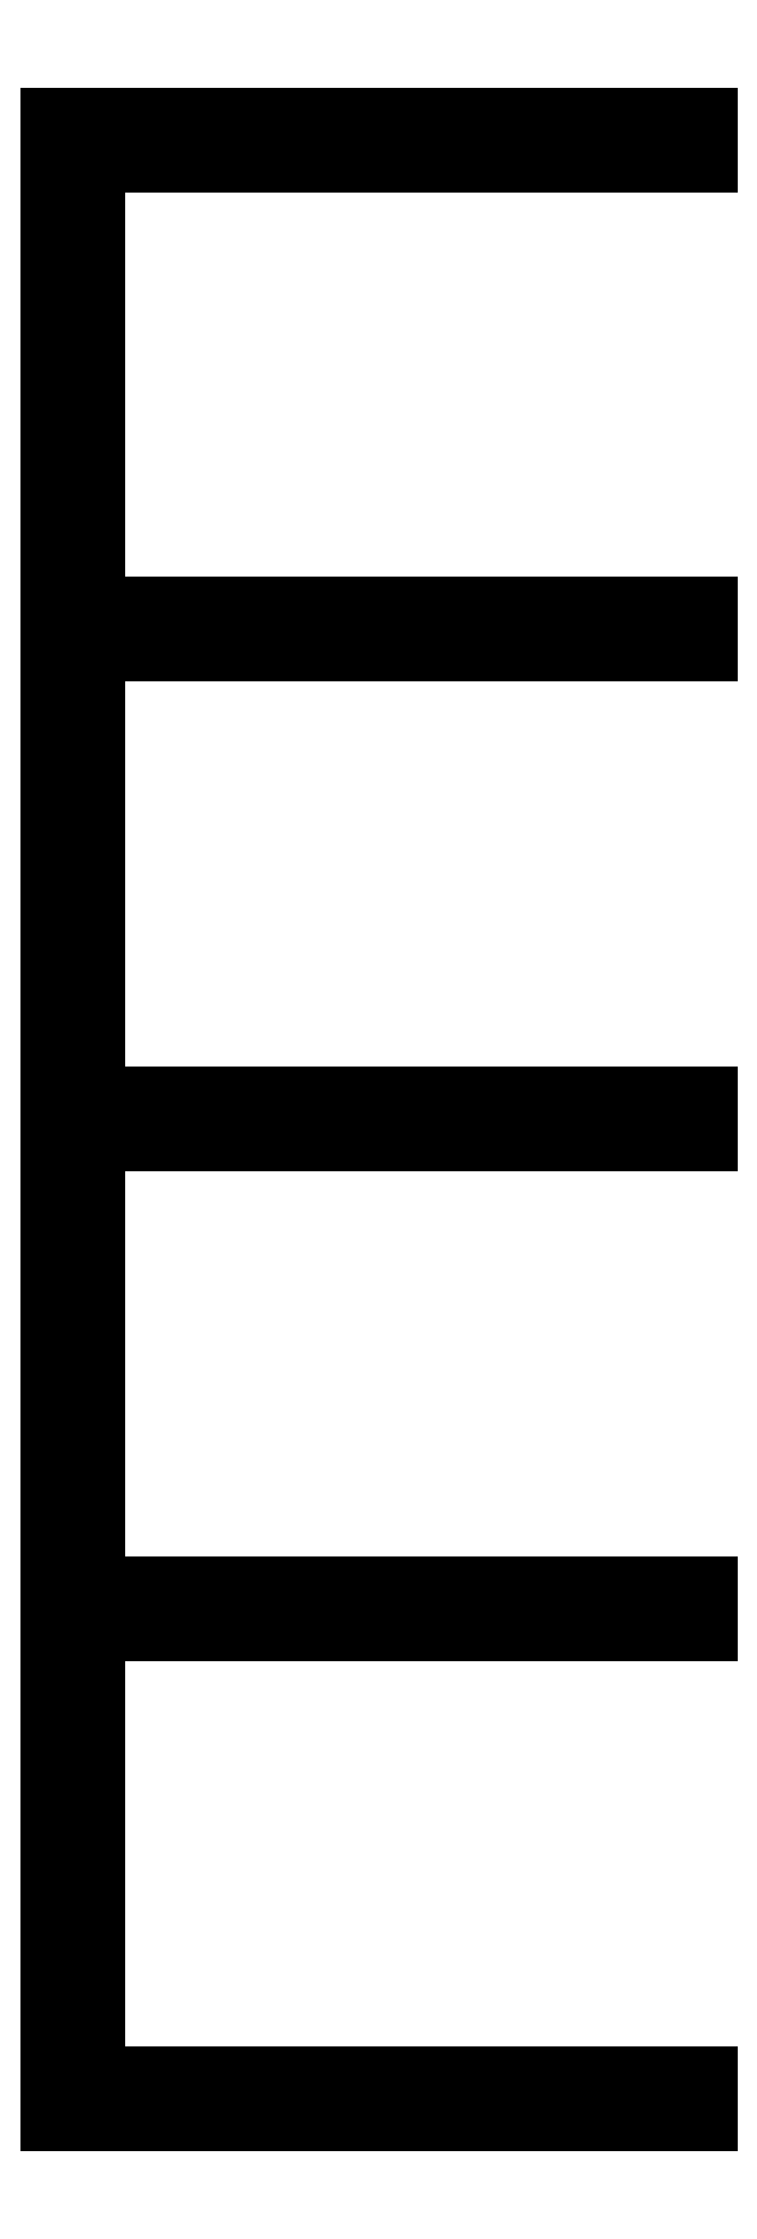
<metadata>
{"format":"dxf","ext":"dxf","renderer":"ezdxf+matplotlib","layout":"modelspace","background":"white","min_lineweight":24,"dpi":150}
</metadata>
<code>
0
SECTION
2
ENTITIES
0
LINE
8
Array
10
59
20
-0
30
-0
11
0
21
-0
31
-0
0
LINE
8
Array
10
0
20
-0
30
-0
11
0
21
-48
31
0
0
LINE
8
Array
10
59
20
-48
30
0
11
0
21
-48
31
0
0
LINE
8
Array
10
59
20
-44
30
0
11
59
21
-48
31
0
0
LINE
8
Array
10
4
20
-44
30
0
11
59
21
-44
31
0
0
LINE
8
Array
10
4
20
-4
30
0
11
4
21
-44
31
0
0
LINE
8
Array
10
59
20
-4
30
0
11
4
21
-4
31
0
0
LINE
8
Array
10
59
20
-0
30
-0
11
59
21
-4
31
0
0
LINE
8
Array
10
59
20
-0
30
-0
11
0
21
-0
31
-0
0
LINE
8
Array
10
0
20
-0
30
-0
11
0
21
0
31
10.5
0
LINE
8
Array
10
0
20
0
30
10.5
11
4
21
0
31
10.5
0
LINE
8
Array
10
4
20
0
30
10.5
11
4
21
0
31
6.5
0
LINE
8
Array
10
4
20
0
30
6.5
11
39
21
0
31
6.5
0
LINE
8
Array
10
39
20
0
30
6.5
11
39
21
0
31
2
0
LINE
8
Array
10
39
20
0
30
2
11
59
21
0
31
2
0
LINE
8
Array
10
59
20
0
30
2
11
59
21
-0
31
0
0
LINE
8
Array
10
0
20
-0
30
-0
11
0
21
-48
31
0
0
LINE
8
Array
10
0
20
0
30
10.5
11
0
21
-48
31
10.5
0
LINE
8
Array
10
0
20
-0
30
-0
11
0
21
0
31
10.5
0
LINE
8
Array
10
0
20
-48
30
0
11
0
21
-48
31
10.5
0
LINE
8
Array
10
59
20
-48
30
0
11
0
21
-48
31
0
0
LINE
8
Array
10
0
20
-48
30
0
11
0
21
-48
31
10.5
0
LINE
8
Array
10
0
20
-48
30
10.5
11
4
21
-48
31
10.5
0
LINE
8
Array
10
4
20
-48
30
10.5
11
4
21
-48
31
6.5
0
LINE
8
Array
10
4
20
-48
30
6.5
11
39
21
-48
31
6.5
0
LINE
8
Array
10
39
20
-48
30
6.5
11
39
21
-48
31
2
0
LINE
8
Array
10
39
20
-48
30
2
11
59
21
-48
31
2
0
LINE
8
Array
10
59
20
-48
30
2
11
59
21
-48
31
0
0
LINE
8
Array
10
59
20
-44
30
0
11
59
21
-44
31
2
0
LINE
8
Array
10
59
20
-44
30
0
11
59
21
-48
31
0
0
LINE
8
Array
10
59
20
-48
30
2
11
59
21
-48
31
0
0
LINE
8
Array
10
59
20
-44
30
2
11
59
21
-48
31
2
0
LINE
8
Array
10
4
20
-44
30
0
11
59
21
-44
31
0
0
LINE
8
Array
10
59
20
-44
30
0
11
59
21
-44
31
2
0
LINE
8
Array
10
59
20
-44
30
2
11
39
21
-44
31
2
0
LINE
8
Array
10
39
20
-44
30
2
11
39
21
-44
31
6.5
0
LINE
8
Array
10
39
20
-44
30
6.5
11
4
21
-44
31
6.5
0
LINE
8
Array
10
4
20
-44
30
0
11
4
21
-44
31
6.5
0
LINE
8
Array
10
59
20
-4
30
0
11
4
21
-4
31
0
0
LINE
8
Array
10
4
20
-4
30
0
11
4
21
-4
31
6.5
0
LINE
8
Array
10
4
20
-4
30
6.5
11
39
21
-4
31
6.5
0
LINE
8
Array
10
39
20
-4
30
6.5
11
39
21
-4
31
2
0
LINE
8
Array
10
39
20
-4
30
2
11
59
21
-4
31
2
0
LINE
8
Array
10
59
20
-4
30
0
11
59
21
-4
31
2
0
LINE
8
Array
10
59
20
0
30
2
11
59
21
-0
31
0
0
LINE
8
Array
10
59
20
-0
30
-0
11
59
21
-4
31
0
0
LINE
8
Array
10
59
20
-4
30
0
11
59
21
-4
31
2
0
LINE
8
Array
10
59
20
0
30
2
11
59
21
-4
31
2
0
LINE
8
Array
10
0
20
0
30
10.5
11
0
21
-48
31
10.5
0
LINE
8
Array
10
4
20
0
30
10.5
11
4
21
-48
31
10.5
0
LINE
8
Array
10
0
20
0
30
10.5
11
4
21
0
31
10.5
0
LINE
8
Array
10
0
20
-48
30
10.5
11
4
21
-48
31
10.5
0
LINE
8
Array
10
4
20
0
30
6.5
11
39
21
0
31
6.5
0
LINE
8
Array
10
39
20
0
30
6.5
11
39
21
-4
31
6.5
0
LINE
8
Array
10
4
20
-4
30
6.5
11
39
21
-4
31
6.5
0
LINE
8
Array
10
4
20
0
30
6.5
11
4
21
-4
31
6.5
0
LINE
8
Array
10
39
20
0
30
6.5
11
39
21
0
31
2
0
LINE
8
Array
10
39
20
0
30
2
11
39
21
-4
31
2
0
LINE
8
Array
10
39
20
-4
30
6.5
11
39
21
-4
31
2
0
LINE
8
Array
10
39
20
0
30
6.5
11
39
21
-4
31
6.5
0
LINE
8
Array
10
39
20
0
30
2
11
59
21
0
31
2
0
LINE
8
Array
10
59
20
0
30
2
11
59
21
-4
31
2
0
LINE
8
Array
10
39
20
-4
30
2
11
59
21
-4
31
2
0
LINE
8
Array
10
39
20
0
30
2
11
39
21
-4
31
2
0
LINE
8
Array
10
39
20
-44
30
6.5
11
4
21
-44
31
6.5
0
LINE
8
Array
10
39
20
-44
30
6.5
11
39
21
-48
31
6.5
0
LINE
8
Array
10
4
20
-48
30
6.5
11
39
21
-48
31
6.5
0
LINE
8
Array
10
4
20
-44
30
6.5
11
4
21
-48
31
6.5
0
LINE
8
Array
10
39
20
-44
30
2
11
39
21
-44
31
6.5
0
LINE
8
Array
10
39
20
-44
30
2
11
39
21
-48
31
2
0
LINE
8
Array
10
39
20
-48
30
6.5
11
39
21
-48
31
2
0
LINE
8
Array
10
39
20
-44
30
6.5
11
39
21
-48
31
6.5
0
LINE
8
Array
10
59
20
-44
30
2
11
39
21
-44
31
2
0
LINE
8
Array
10
59
20
-44
30
2
11
59
21
-48
31
2
0
LINE
8
Array
10
39
20
-48
30
2
11
59
21
-48
31
2
0
LINE
8
Array
10
39
20
-44
30
2
11
39
21
-48
31
2
0
LINE
8
Array
10
4
20
-4
30
0
11
4
21
-44
31
0
0
LINE
8
Array
10
4
20
-4
30
0
11
4
21
-4
31
6.5
0
LINE
8
Array
10
4
20
0
30
6.5
11
4
21
-4
31
6.5
0
LINE
8
Array
10
4
20
0
30
10.5
11
4
21
0
31
6.5
0
LINE
8
Array
10
4
20
0
30
10.5
11
4
21
-48
31
10.5
0
LINE
8
Array
10
4
20
-48
30
10.5
11
4
21
-48
31
6.5
0
LINE
8
Array
10
4
20
-44
30
6.5
11
4
21
-48
31
6.5
0
LINE
8
Array
10
4
20
-44
30
0
11
4
21
-44
31
6.5
0
LINE
8
Array
10
59
20
44
30
-0
11
0
21
44
31
-0
0
LINE
8
Array
10
0
20
44
30
-0
11
0
21
-4
31
0
0
LINE
8
Array
10
59
20
-4
30
0
11
0
21
-4
31
0
0
LINE
8
Array
10
59
20
-0
30
0
11
59
21
-4
31
0
0
LINE
8
Array
10
4
20
-0
30
0
11
59
21
-0
31
0
0
LINE
8
Array
10
4
20
40
30
0
11
4
21
-0
31
0
0
LINE
8
Array
10
59
20
40
30
0
11
4
21
40
31
0
0
LINE
8
Array
10
59
20
44
30
-0
11
59
21
40
31
0
0
LINE
8
Array
10
59
20
44
30
-0
11
0
21
44
31
-0
0
LINE
8
Array
10
0
20
44
30
-0
11
0
21
44
31
10.5
0
LINE
8
Array
10
0
20
44
30
10.5
11
4
21
44
31
10.5
0
LINE
8
Array
10
4
20
44
30
10.5
11
4
21
44
31
6.5
0
LINE
8
Array
10
4
20
44
30
6.5
11
39
21
44
31
6.5
0
LINE
8
Array
10
39
20
44
30
6.5
11
39
21
44
31
2
0
LINE
8
Array
10
39
20
44
30
2
11
59
21
44
31
2
0
LINE
8
Array
10
59
20
44
30
2
11
59
21
44
31
0
0
LINE
8
Array
10
0
20
44
30
-0
11
0
21
-4
31
0
0
LINE
8
Array
10
0
20
44
30
10.5
11
0
21
-4
31
10.5
0
LINE
8
Array
10
0
20
44
30
-0
11
0
21
44
31
10.5
0
LINE
8
Array
10
0
20
-4
30
0
11
0
21
-4
31
10.5
0
LINE
8
Array
10
59
20
-4
30
0
11
0
21
-4
31
0
0
LINE
8
Array
10
0
20
-4
30
0
11
0
21
-4
31
10.5
0
LINE
8
Array
10
0
20
-4
30
10.5
11
4
21
-4
31
10.5
0
LINE
8
Array
10
4
20
-4
30
10.5
11
4
21
-4
31
6.5
0
LINE
8
Array
10
4
20
-4
30
6.5
11
39
21
-4
31
6.5
0
LINE
8
Array
10
39
20
-4
30
6.5
11
39
21
-4
31
2
0
LINE
8
Array
10
39
20
-4
30
2
11
59
21
-4
31
2
0
LINE
8
Array
10
59
20
-4
30
2
11
59
21
-4
31
0
0
LINE
8
Array
10
59
20
-0
30
0
11
59
21
-0
31
2
0
LINE
8
Array
10
59
20
-0
30
0
11
59
21
-4
31
0
0
LINE
8
Array
10
59
20
-4
30
2
11
59
21
-4
31
0
0
LINE
8
Array
10
59
20
-0
30
2
11
59
21
-4
31
2
0
LINE
8
Array
10
4
20
-0
30
0
11
59
21
-0
31
0
0
LINE
8
Array
10
59
20
-0
30
0
11
59
21
-0
31
2
0
LINE
8
Array
10
59
20
-0
30
2
11
39
21
-0
31
2
0
LINE
8
Array
10
39
20
-0
30
2
11
39
21
-0
31
6.5
0
LINE
8
Array
10
39
20
-0
30
6.5
11
4
21
-0
31
6.5
0
LINE
8
Array
10
4
20
-0
30
0
11
4
21
-0
31
6.5
0
LINE
8
Array
10
59
20
40
30
0
11
4
21
40
31
0
0
LINE
8
Array
10
4
20
40
30
0
11
4
21
40
31
6.5
0
LINE
8
Array
10
4
20
40
30
6.5
11
39
21
40
31
6.5
0
LINE
8
Array
10
39
20
40
30
6.5
11
39
21
40
31
2
0
LINE
8
Array
10
39
20
40
30
2
11
59
21
40
31
2
0
LINE
8
Array
10
59
20
40
30
0
11
59
21
40
31
2
0
LINE
8
Array
10
59
20
44
30
2
11
59
21
44
31
0
0
LINE
8
Array
10
59
20
44
30
-0
11
59
21
40
31
0
0
LINE
8
Array
10
59
20
40
30
0
11
59
21
40
31
2
0
LINE
8
Array
10
59
20
44
30
2
11
59
21
40
31
2
0
LINE
8
Array
10
0
20
44
30
10.5
11
0
21
-4
31
10.5
0
LINE
8
Array
10
4
20
44
30
10.5
11
4
21
-4
31
10.5
0
LINE
8
Array
10
0
20
44
30
10.5
11
4
21
44
31
10.5
0
LINE
8
Array
10
0
20
-4
30
10.5
11
4
21
-4
31
10.5
0
LINE
8
Array
10
4
20
44
30
6.5
11
39
21
44
31
6.5
0
LINE
8
Array
10
39
20
44
30
6.5
11
39
21
40
31
6.5
0
LINE
8
Array
10
4
20
40
30
6.5
11
39
21
40
31
6.5
0
LINE
8
Array
10
4
20
44
30
6.5
11
4
21
40
31
6.5
0
LINE
8
Array
10
39
20
44
30
6.5
11
39
21
44
31
2
0
LINE
8
Array
10
39
20
44
30
2
11
39
21
40
31
2
0
LINE
8
Array
10
39
20
40
30
6.5
11
39
21
40
31
2
0
LINE
8
Array
10
39
20
44
30
6.5
11
39
21
40
31
6.5
0
LINE
8
Array
10
39
20
44
30
2
11
59
21
44
31
2
0
LINE
8
Array
10
59
20
44
30
2
11
59
21
40
31
2
0
LINE
8
Array
10
39
20
40
30
2
11
59
21
40
31
2
0
LINE
8
Array
10
39
20
44
30
2
11
39
21
40
31
2
0
LINE
8
Array
10
39
20
-0
30
6.5
11
4
21
-0
31
6.5
0
LINE
8
Array
10
39
20
-0
30
6.5
11
39
21
-4
31
6.5
0
LINE
8
Array
10
4
20
-4
30
6.5
11
39
21
-4
31
6.5
0
LINE
8
Array
10
4
20
-0
30
6.5
11
4
21
-4
31
6.5
0
LINE
8
Array
10
39
20
-0
30
2
11
39
21
-0
31
6.5
0
LINE
8
Array
10
39
20
-0
30
2
11
39
21
-4
31
2
0
LINE
8
Array
10
39
20
-4
30
6.5
11
39
21
-4
31
2
0
LINE
8
Array
10
39
20
-0
30
6.5
11
39
21
-4
31
6.5
0
LINE
8
Array
10
59
20
-0
30
2
11
39
21
-0
31
2
0
LINE
8
Array
10
59
20
-0
30
2
11
59
21
-4
31
2
0
LINE
8
Array
10
39
20
-4
30
2
11
59
21
-4
31
2
0
LINE
8
Array
10
39
20
-0
30
2
11
39
21
-4
31
2
0
LINE
8
Array
10
4
20
40
30
0
11
4
21
-0
31
0
0
LINE
8
Array
10
4
20
40
30
0
11
4
21
40
31
6.5
0
LINE
8
Array
10
4
20
44
30
6.5
11
4
21
40
31
6.5
0
LINE
8
Array
10
4
20
44
30
10.5
11
4
21
44
31
6.5
0
LINE
8
Array
10
4
20
44
30
10.5
11
4
21
-4
31
10.5
0
LINE
8
Array
10
4
20
-4
30
10.5
11
4
21
-4
31
6.5
0
LINE
8
Array
10
4
20
-0
30
6.5
11
4
21
-4
31
6.5
0
LINE
8
Array
10
4
20
-0
30
0
11
4
21
-0
31
6.5
0
LINE
8
Array
10
59
20
88
30
-0
11
0
21
88
31
-0
0
LINE
8
Array
10
0
20
88
30
-0
11
0
21
40
31
0
0
LINE
8
Array
10
59
20
40
30
0
11
0
21
40
31
0
0
LINE
8
Array
10
59
20
44
30
0
11
59
21
40
31
0
0
LINE
8
Array
10
4
20
44
30
0
11
59
21
44
31
0
0
LINE
8
Array
10
4
20
84
30
0
11
4
21
44
31
0
0
LINE
8
Array
10
59
20
84
30
0
11
4
21
84
31
0
0
LINE
8
Array
10
59
20
88
30
-0
11
59
21
84
31
0
0
LINE
8
Array
10
59
20
88
30
-0
11
0
21
88
31
-0
0
LINE
8
Array
10
0
20
88
30
-0
11
0
21
88
31
10.5
0
LINE
8
Array
10
0
20
88
30
10.5
11
4
21
88
31
10.5
0
LINE
8
Array
10
4
20
88
30
10.5
11
4
21
88
31
6.5
0
LINE
8
Array
10
4
20
88
30
6.5
11
39
21
88
31
6.5
0
LINE
8
Array
10
39
20
88
30
6.5
11
39
21
88
31
2
0
LINE
8
Array
10
39
20
88
30
2
11
59
21
88
31
2
0
LINE
8
Array
10
59
20
88
30
2
11
59
21
88
31
0
0
LINE
8
Array
10
0
20
88
30
-0
11
0
21
40
31
0
0
LINE
8
Array
10
0
20
88
30
10.5
11
0
21
40
31
10.5
0
LINE
8
Array
10
0
20
88
30
-0
11
0
21
88
31
10.5
0
LINE
8
Array
10
0
20
40
30
0
11
0
21
40
31
10.5
0
LINE
8
Array
10
59
20
40
30
0
11
0
21
40
31
0
0
LINE
8
Array
10
0
20
40
30
0
11
0
21
40
31
10.5
0
LINE
8
Array
10
0
20
40
30
10.5
11
4
21
40
31
10.5
0
LINE
8
Array
10
4
20
40
30
10.5
11
4
21
40
31
6.5
0
LINE
8
Array
10
4
20
40
30
6.5
11
39
21
40
31
6.5
0
LINE
8
Array
10
39
20
40
30
6.5
11
39
21
40
31
2
0
LINE
8
Array
10
39
20
40
30
2
11
59
21
40
31
2
0
LINE
8
Array
10
59
20
40
30
2
11
59
21
40
31
0
0
LINE
8
Array
10
59
20
44
30
0
11
59
21
44
31
2
0
LINE
8
Array
10
59
20
44
30
0
11
59
21
40
31
0
0
LINE
8
Array
10
59
20
40
30
2
11
59
21
40
31
0
0
LINE
8
Array
10
59
20
44
30
2
11
59
21
40
31
2
0
LINE
8
Array
10
4
20
44
30
0
11
59
21
44
31
0
0
LINE
8
Array
10
59
20
44
30
0
11
59
21
44
31
2
0
LINE
8
Array
10
59
20
44
30
2
11
39
21
44
31
2
0
LINE
8
Array
10
39
20
44
30
2
11
39
21
44
31
6.5
0
LINE
8
Array
10
39
20
44
30
6.5
11
4
21
44
31
6.5
0
LINE
8
Array
10
4
20
44
30
0
11
4
21
44
31
6.5
0
LINE
8
Array
10
59
20
84
30
0
11
4
21
84
31
0
0
LINE
8
Array
10
4
20
84
30
0
11
4
21
84
31
6.5
0
LINE
8
Array
10
4
20
84
30
6.5
11
39
21
84
31
6.5
0
LINE
8
Array
10
39
20
84
30
6.5
11
39
21
84
31
2
0
LINE
8
Array
10
39
20
84
30
2
11
59
21
84
31
2
0
LINE
8
Array
10
59
20
84
30
0
11
59
21
84
31
2
0
LINE
8
Array
10
59
20
88
30
2
11
59
21
88
31
0
0
LINE
8
Array
10
59
20
88
30
-0
11
59
21
84
31
0
0
LINE
8
Array
10
59
20
84
30
0
11
59
21
84
31
2
0
LINE
8
Array
10
59
20
88
30
2
11
59
21
84
31
2
0
LINE
8
Array
10
0
20
88
30
10.5
11
0
21
40
31
10.5
0
LINE
8
Array
10
4
20
88
30
10.5
11
4
21
40
31
10.5
0
LINE
8
Array
10
0
20
88
30
10.5
11
4
21
88
31
10.5
0
LINE
8
Array
10
0
20
40
30
10.5
11
4
21
40
31
10.5
0
LINE
8
Array
10
4
20
88
30
6.5
11
39
21
88
31
6.5
0
LINE
8
Array
10
39
20
88
30
6.5
11
39
21
84
31
6.5
0
LINE
8
Array
10
4
20
84
30
6.5
11
39
21
84
31
6.5
0
LINE
8
Array
10
4
20
88
30
6.5
11
4
21
84
31
6.5
0
LINE
8
Array
10
39
20
88
30
6.5
11
39
21
88
31
2
0
LINE
8
Array
10
39
20
88
30
2
11
39
21
84
31
2
0
LINE
8
Array
10
39
20
84
30
6.5
11
39
21
84
31
2
0
LINE
8
Array
10
39
20
88
30
6.5
11
39
21
84
31
6.5
0
LINE
8
Array
10
39
20
88
30
2
11
59
21
88
31
2
0
LINE
8
Array
10
59
20
88
30
2
11
59
21
84
31
2
0
LINE
8
Array
10
39
20
84
30
2
11
59
21
84
31
2
0
LINE
8
Array
10
39
20
88
30
2
11
39
21
84
31
2
0
LINE
8
Array
10
39
20
44
30
6.5
11
4
21
44
31
6.5
0
LINE
8
Array
10
39
20
44
30
6.5
11
39
21
40
31
6.5
0
LINE
8
Array
10
4
20
40
30
6.5
11
39
21
40
31
6.5
0
LINE
8
Array
10
4
20
44
30
6.5
11
4
21
40
31
6.5
0
LINE
8
Array
10
39
20
44
30
2
11
39
21
44
31
6.5
0
LINE
8
Array
10
39
20
44
30
2
11
39
21
40
31
2
0
LINE
8
Array
10
39
20
40
30
6.5
11
39
21
40
31
2
0
LINE
8
Array
10
39
20
44
30
6.5
11
39
21
40
31
6.5
0
LINE
8
Array
10
59
20
44
30
2
11
39
21
44
31
2
0
LINE
8
Array
10
59
20
44
30
2
11
59
21
40
31
2
0
LINE
8
Array
10
39
20
40
30
2
11
59
21
40
31
2
0
LINE
8
Array
10
39
20
44
30
2
11
39
21
40
31
2
0
LINE
8
Array
10
4
20
84
30
0
11
4
21
44
31
0
0
LINE
8
Array
10
4
20
84
30
0
11
4
21
84
31
6.5
0
LINE
8
Array
10
4
20
88
30
6.5
11
4
21
84
31
6.5
0
LINE
8
Array
10
4
20
88
30
10.5
11
4
21
88
31
6.5
0
LINE
8
Array
10
4
20
88
30
10.5
11
4
21
40
31
10.5
0
LINE
8
Array
10
4
20
40
30
10.5
11
4
21
40
31
6.5
0
LINE
8
Array
10
4
20
44
30
6.5
11
4
21
40
31
6.5
0
LINE
8
Array
10
4
20
44
30
0
11
4
21
44
31
6.5
0
LINE
8
Array
10
59
20
132
30
-0
11
0
21
132
31
-0
0
LINE
8
Array
10
0
20
132
30
-0
11
0
21
84
31
0
0
LINE
8
Array
10
59
20
84
30
0
11
0
21
84
31
0
0
LINE
8
Array
10
59
20
88
30
0
11
59
21
84
31
0
0
LINE
8
Array
10
4
20
88
30
0
11
59
21
88
31
0
0
LINE
8
Array
10
4
20
128
30
0
11
4
21
88
31
0
0
LINE
8
Array
10
59
20
128
30
0
11
4
21
128
31
0
0
LINE
8
Array
10
59
20
132
30
-0
11
59
21
128
31
0
0
LINE
8
Array
10
59
20
132
30
-0
11
0
21
132
31
-0
0
LINE
8
Array
10
0
20
132
30
-0
11
0
21
132
31
10.5
0
LINE
8
Array
10
0
20
132
30
10.5
11
4
21
132
31
10.5
0
LINE
8
Array
10
4
20
132
30
10.5
11
4
21
132
31
6.5
0
LINE
8
Array
10
4
20
132
30
6.5
11
39
21
132
31
6.5
0
LINE
8
Array
10
39
20
132
30
6.5
11
39
21
132
31
2
0
LINE
8
Array
10
39
20
132
30
2
11
59
21
132
31
2
0
LINE
8
Array
10
59
20
132
30
2
11
59
21
132
31
0
0
LINE
8
Array
10
0
20
132
30
-0
11
0
21
84
31
0
0
LINE
8
Array
10
0
20
132
30
10.5
11
0
21
84
31
10.5
0
LINE
8
Array
10
0
20
132
30
-0
11
0
21
132
31
10.5
0
LINE
8
Array
10
0
20
84
30
0
11
0
21
84
31
10.5
0
LINE
8
Array
10
59
20
84
30
0
11
0
21
84
31
0
0
LINE
8
Array
10
0
20
84
30
0
11
0
21
84
31
10.5
0
LINE
8
Array
10
0
20
84
30
10.5
11
4
21
84
31
10.5
0
LINE
8
Array
10
4
20
84
30
10.5
11
4
21
84
31
6.5
0
LINE
8
Array
10
4
20
84
30
6.5
11
39
21
84
31
6.5
0
LINE
8
Array
10
39
20
84
30
6.5
11
39
21
84
31
2
0
LINE
8
Array
10
39
20
84
30
2
11
59
21
84
31
2
0
LINE
8
Array
10
59
20
84
30
2
11
59
21
84
31
0
0
LINE
8
Array
10
59
20
88
30
0
11
59
21
88
31
2
0
LINE
8
Array
10
59
20
88
30
0
11
59
21
84
31
0
0
LINE
8
Array
10
59
20
84
30
2
11
59
21
84
31
0
0
LINE
8
Array
10
59
20
88
30
2
11
59
21
84
31
2
0
LINE
8
Array
10
4
20
88
30
0
11
59
21
88
31
0
0
LINE
8
Array
10
59
20
88
30
0
11
59
21
88
31
2
0
LINE
8
Array
10
59
20
88
30
2
11
39
21
88
31
2
0
LINE
8
Array
10
39
20
88
30
2
11
39
21
88
31
6.5
0
LINE
8
Array
10
39
20
88
30
6.5
11
4
21
88
31
6.5
0
LINE
8
Array
10
4
20
88
30
0
11
4
21
88
31
6.5
0
LINE
8
Array
10
59
20
128
30
0
11
4
21
128
31
0
0
LINE
8
Array
10
4
20
128
30
0
11
4
21
128
31
6.5
0
LINE
8
Array
10
4
20
128
30
6.5
11
39
21
128
31
6.5
0
LINE
8
Array
10
39
20
128
30
6.5
11
39
21
128
31
2
0
LINE
8
Array
10
39
20
128
30
2
11
59
21
128
31
2
0
LINE
8
Array
10
59
20
128
30
0
11
59
21
128
31
2
0
LINE
8
Array
10
59
20
132
30
2
11
59
21
132
31
0
0
LINE
8
Array
10
59
20
132
30
-0
11
59
21
128
31
0
0
LINE
8
Array
10
59
20
128
30
0
11
59
21
128
31
2
0
LINE
8
Array
10
59
20
132
30
2
11
59
21
128
31
2
0
LINE
8
Array
10
0
20
132
30
10.5
11
0
21
84
31
10.5
0
LINE
8
Array
10
4
20
132
30
10.5
11
4
21
84
31
10.5
0
LINE
8
Array
10
0
20
132
30
10.5
11
4
21
132
31
10.5
0
LINE
8
Array
10
0
20
84
30
10.5
11
4
21
84
31
10.5
0
LINE
8
Array
10
4
20
132
30
6.5
11
39
21
132
31
6.5
0
LINE
8
Array
10
39
20
132
30
6.5
11
39
21
128
31
6.5
0
LINE
8
Array
10
4
20
128
30
6.5
11
39
21
128
31
6.5
0
LINE
8
Array
10
4
20
132
30
6.5
11
4
21
128
31
6.5
0
LINE
8
Array
10
39
20
132
30
6.5
11
39
21
132
31
2
0
LINE
8
Array
10
39
20
132
30
2
11
39
21
128
31
2
0
LINE
8
Array
10
39
20
128
30
6.5
11
39
21
128
31
2
0
LINE
8
Array
10
39
20
132
30
6.5
11
39
21
128
31
6.5
0
LINE
8
Array
10
39
20
132
30
2
11
59
21
132
31
2
0
LINE
8
Array
10
59
20
132
30
2
11
59
21
128
31
2
0
LINE
8
Array
10
39
20
128
30
2
11
59
21
128
31
2
0
LINE
8
Array
10
39
20
132
30
2
11
39
21
128
31
2
0
LINE
8
Array
10
39
20
88
30
6.5
11
4
21
88
31
6.5
0
LINE
8
Array
10
39
20
88
30
6.5
11
39
21
84
31
6.5
0
LINE
8
Array
10
4
20
84
30
6.5
11
39
21
84
31
6.5
0
LINE
8
Array
10
4
20
88
30
6.5
11
4
21
84
31
6.5
0
LINE
8
Array
10
39
20
88
30
2
11
39
21
88
31
6.5
0
LINE
8
Array
10
39
20
88
30
2
11
39
21
84
31
2
0
LINE
8
Array
10
39
20
84
30
6.5
11
39
21
84
31
2
0
LINE
8
Array
10
39
20
88
30
6.5
11
39
21
84
31
6.5
0
LINE
8
Array
10
59
20
88
30
2
11
39
21
88
31
2
0
LINE
8
Array
10
59
20
88
30
2
11
59
21
84
31
2
0
LINE
8
Array
10
39
20
84
30
2
11
59
21
84
31
2
0
LINE
8
Array
10
39
20
88
30
2
11
39
21
84
31
2
0
LINE
8
Array
10
4
20
128
30
0
11
4
21
88
31
0
0
LINE
8
Array
10
4
20
128
30
0
11
4
21
128
31
6.5
0
LINE
8
Array
10
4
20
132
30
6.5
11
4
21
128
31
6.5
0
LINE
8
Array
10
4
20
132
30
10.5
11
4
21
132
31
6.5
0
LINE
8
Array
10
4
20
132
30
10.5
11
4
21
84
31
10.5
0
LINE
8
Array
10
4
20
84
30
10.5
11
4
21
84
31
6.5
0
LINE
8
Array
10
4
20
88
30
6.5
11
4
21
84
31
6.5
0
LINE
8
Array
10
4
20
88
30
0
11
4
21
88
31
6.5
0
ENDSEC
0
EOF

</code>
